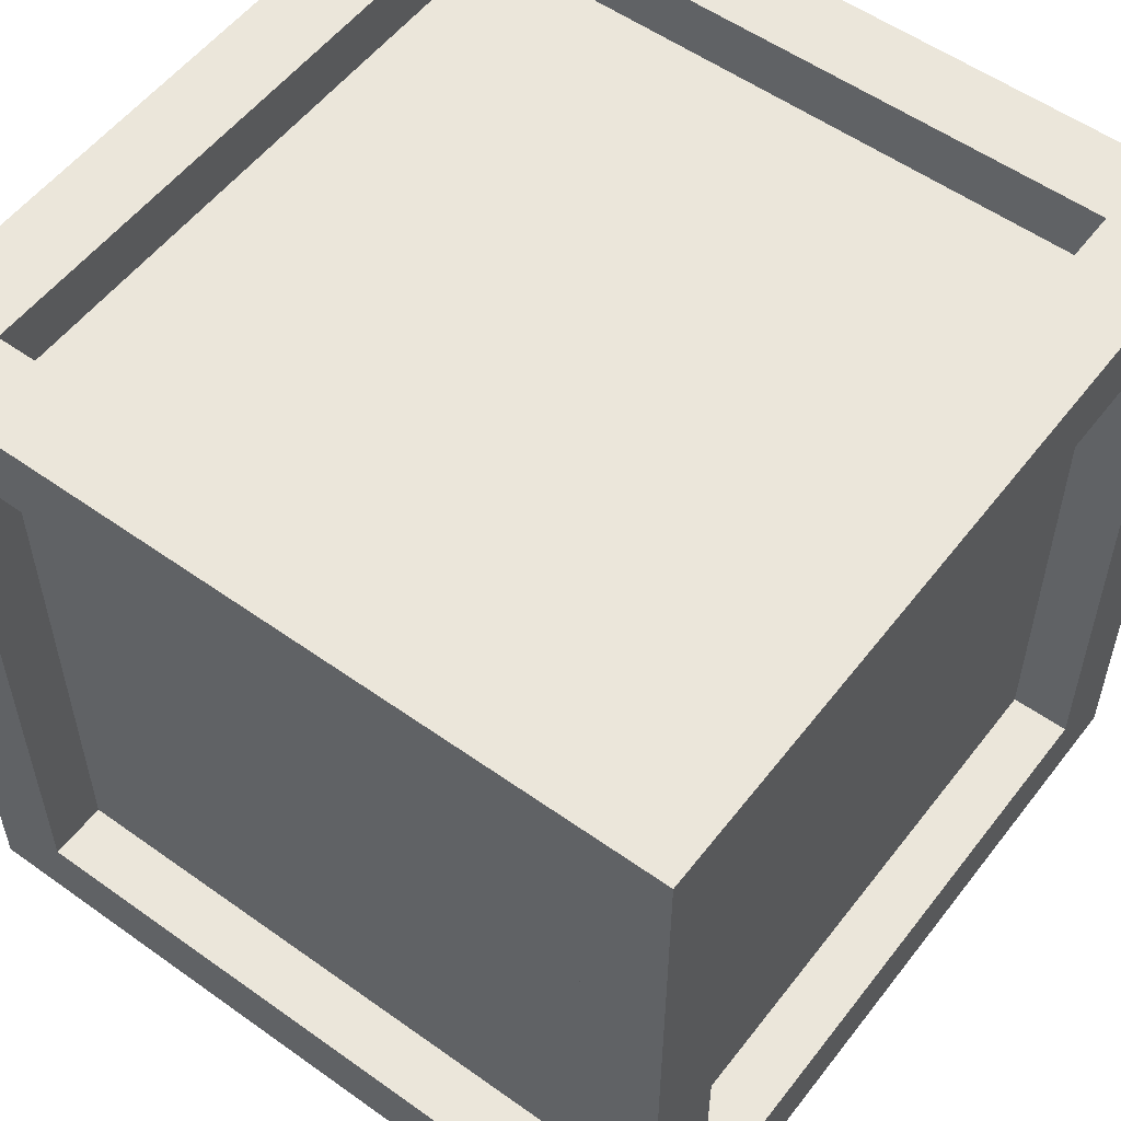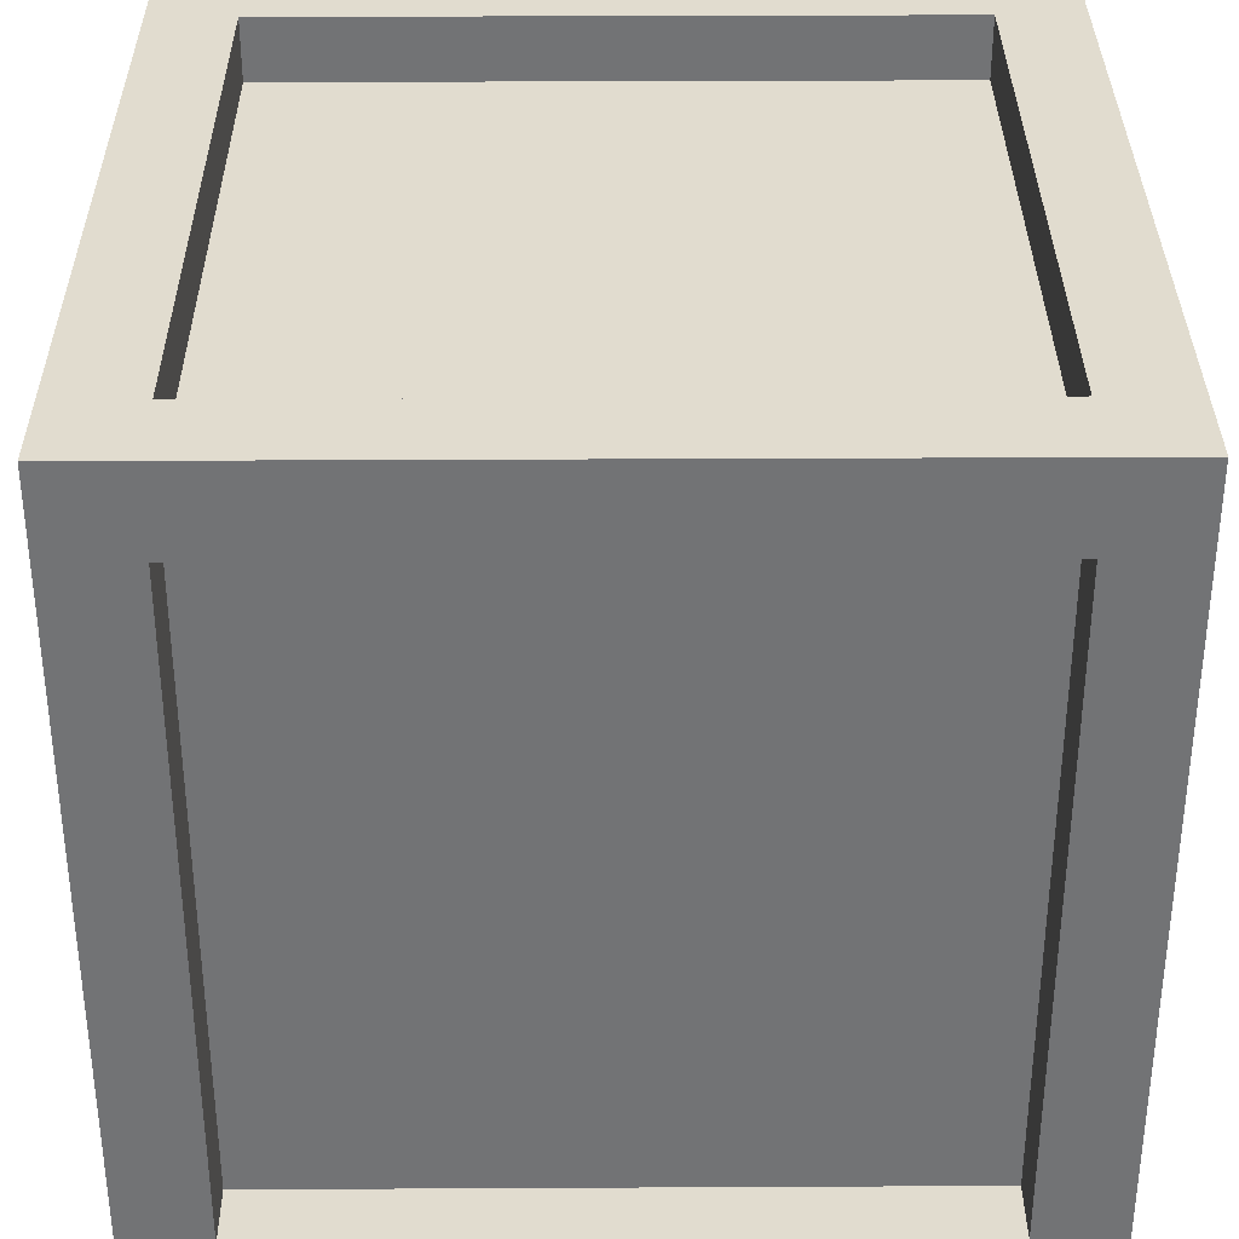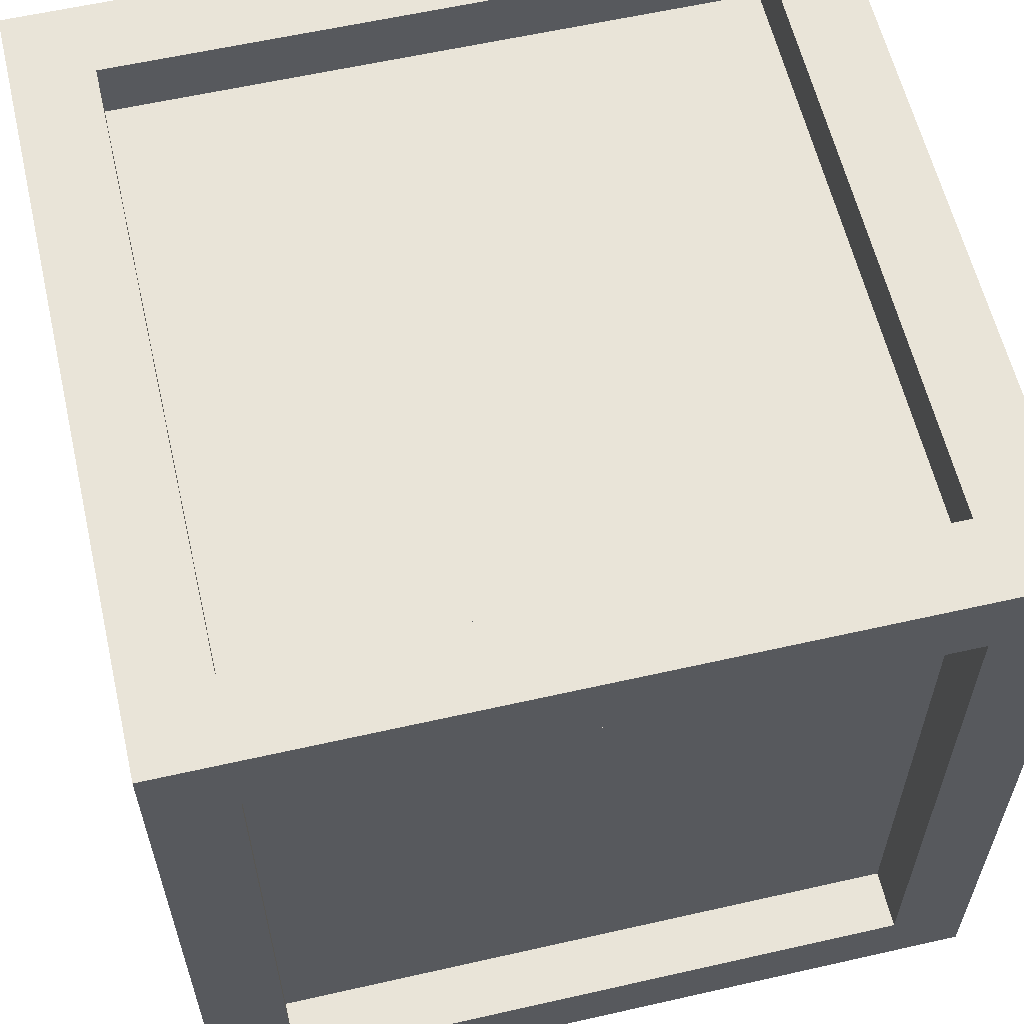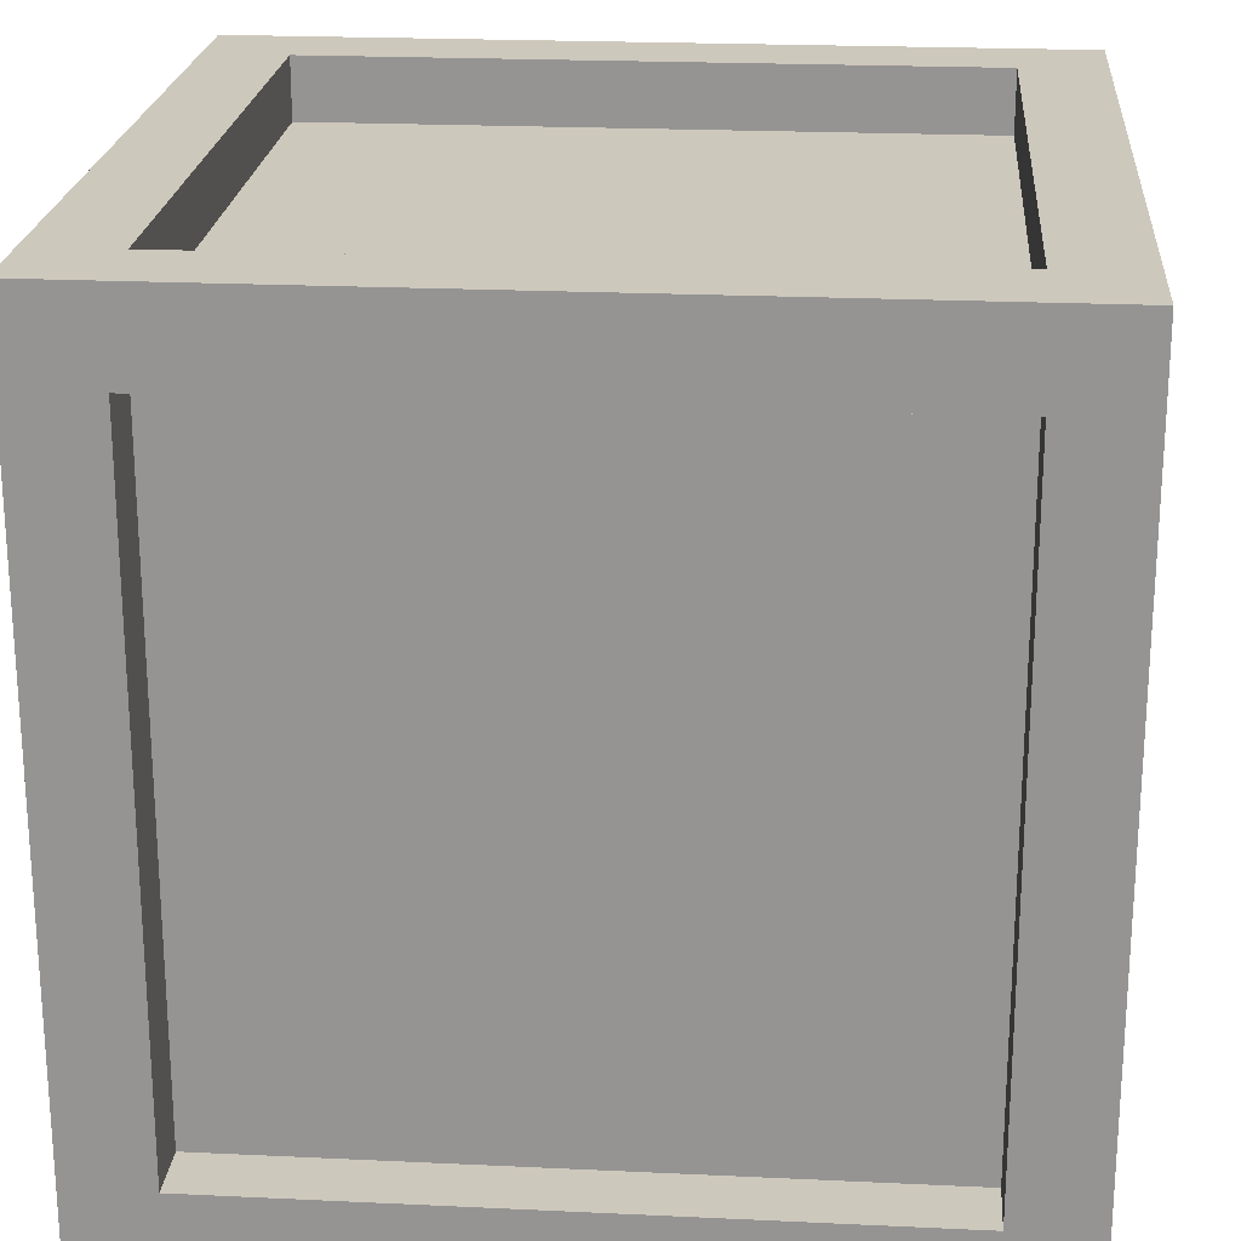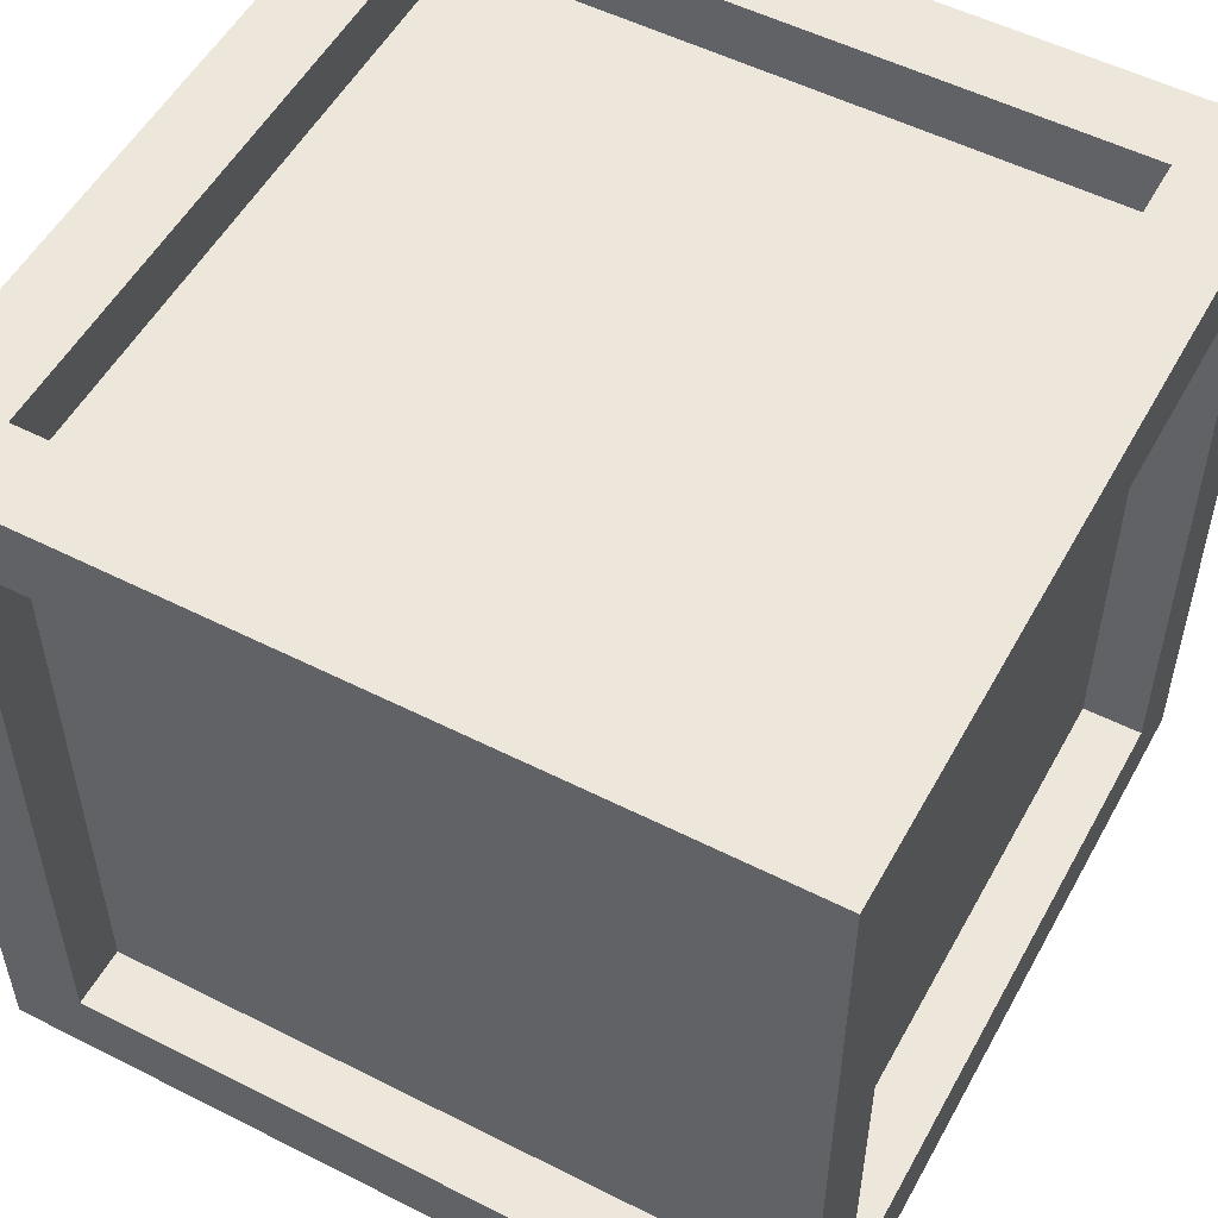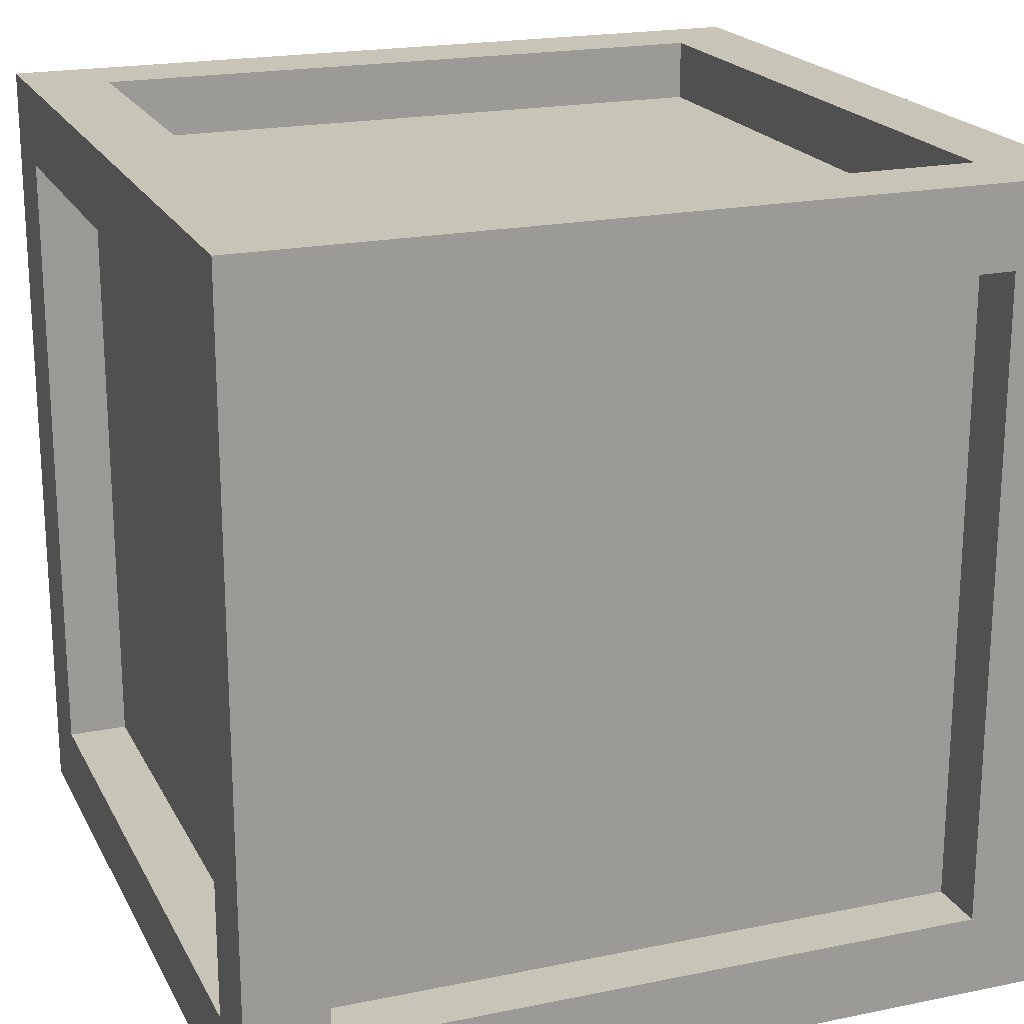
<metadata>
{"format":"obj","ext":"obj","renderer":"f3d","projection":"perspective","resolution":1024,"background":"white","views":[{"elev":55.0,"azim":-53.0,"up":"+Z"},{"elev":34.2,"azim":179.6,"up":"+Z"},{"elev":59.8,"azim":166.9,"up":"+Z"},{"elev":22.1,"azim":-175.3,"up":"+Z"},{"elev":53.4,"azim":118.4,"up":"+Z"},{"elev":20.1,"azim":159.3,"up":"+Z"}]}
</metadata>
<code>
o Cube
v 1 1 -1
v 1 -1 -1
v 1 1 1
v 1 -1 1
v -1 1 -1
v -1 -1 -1
v -1 1 1
v -1 -1 1
f 1 5 7 3
f 4 3 7 8
f 8 7 5 6
f 6 2 4 8
f 2 1 3 4
f 6 5 1 2
o gearbox_box
v 12.8 13.6 -12.8
v 12.8 16 12.8
v 12.8 16 -12.8
v 12.8 13.6 12.8
v -12.8 13.6 12.8
v -12.8 16 12.8
v -12.8 16 -12.8
v -12.8 13.6 -12.8
v -16 -12.8 12.8
v -13.6 12.8 12.8
v -13.6 -12.8 12.8
v -16 12.8 12.8
v -13.6 -12.8 -12.8
v -16 -12.8 -12.8
v -16 12.8 -12.8
v -13.6 12.8 -12.8
v -12.8 -16 12.8
v 12.8 -13.6 12.8
v 12.8 -16 12.8
v -12.8 -13.6 12.8
v 12.8 -16 -12.8
v 12.8 -13.6 -12.8
v -12.8 -13.6 -12.8
v -12.8 -16 -12.8
v 16 -12.8 -12.8
v 13.6 -12.8 12.8
v 16 -12.8 12.8
v 13.6 -12.8 -12.8
v 16 12.8 12.8
v 13.6 12.8 12.8
v 13.6 12.8 -12.8
v 16 12.8 -12.8
v 12.8 -12.8 13.6
v 12.8 12.8 16
v 12.8 12.8 13.6
v 12.8 -12.8 16
v -12.8 12.8 13.6
v -12.8 -12.8 13.6
v -12.8 -12.8 16
v -12.8 12.8 16
v -12.8 -12.8 -13.6
v -12.8 12.8 -16
v -12.8 12.8 -13.6
v -12.8 -12.8 -16
v 12.8 12.8 -13.6
v 12.8 -12.8 -13.6
v 12.8 12.8 -16
v 12.8 -12.8 -16
v 16 16 16
v 16 16 -16
v 16 -16 16
v 16 -16 -16
v -16 16 16
v -16 -16 16
v -16 -16 -16
v -16 16 -16
f 9 10 11
f 10 9 12
f 13 10 12
f 10 13 14
f 15 9 11
f 9 15 16
f 13 15 14
f 15 13 16
f 9 13 12
f 13 9 16
f 17 18 19
f 18 17 20
f 21 17 19
f 17 21 22
f 23 21 24
f 21 23 22
f 21 18 24
f 18 21 19
f 23 18 20
f 18 23 24
f 25 26 27
f 26 25 28
f 29 26 30
f 26 29 27
f 31 29 30
f 29 31 32
f 31 26 28
f 26 31 30
f 25 31 28
f 31 25 32
f 33 34 35
f 34 33 36
f 34 37 35
f 37 34 38
f 39 33 40
f 33 39 36
f 39 37 38
f 37 39 40
f 34 39 38
f 39 34 36
f 41 42 43
f 42 41 44
f 45 41 43
f 41 45 46
f 47 45 48
f 45 47 46
f 45 42 48
f 42 45 43
f 41 47 44
f 47 41 46
f 49 50 51
f 50 49 52
f 49 53 54
f 53 49 51
f 50 53 51
f 53 50 55
f 56 49 54
f 49 56 52
f 56 53 55
f 53 56 54
f 57 37 58
f 57 35 37
f 35 59 33
f 59 35 57
f 40 58 37
f 33 58 40
f 33 60 58
f 60 33 59
f 57 42 59
f 57 48 42
f 48 61 47
f 61 48 57
f 44 59 42
f 47 59 44
f 47 62 59
f 62 47 61
f 60 56 58
f 60 52 56
f 52 63 50
f 63 52 60
f 55 58 56
f 50 58 55
f 50 64 58
f 64 50 63
f 64 23 61
f 64 22 23
f 22 63 17
f 63 22 64
f 20 61 23
f 17 61 20
f 17 62 61
f 62 17 63
f 57 10 61
f 57 11 10
f 11 58 15
f 58 11 57
f 14 61 10
f 15 61 14
f 15 64 61
f 64 15 58
f 62 25 59
f 62 32 25
f 32 63 29
f 63 32 62
f 27 59 25
f 29 59 27
f 29 60 59
f 60 29 63

</code>
